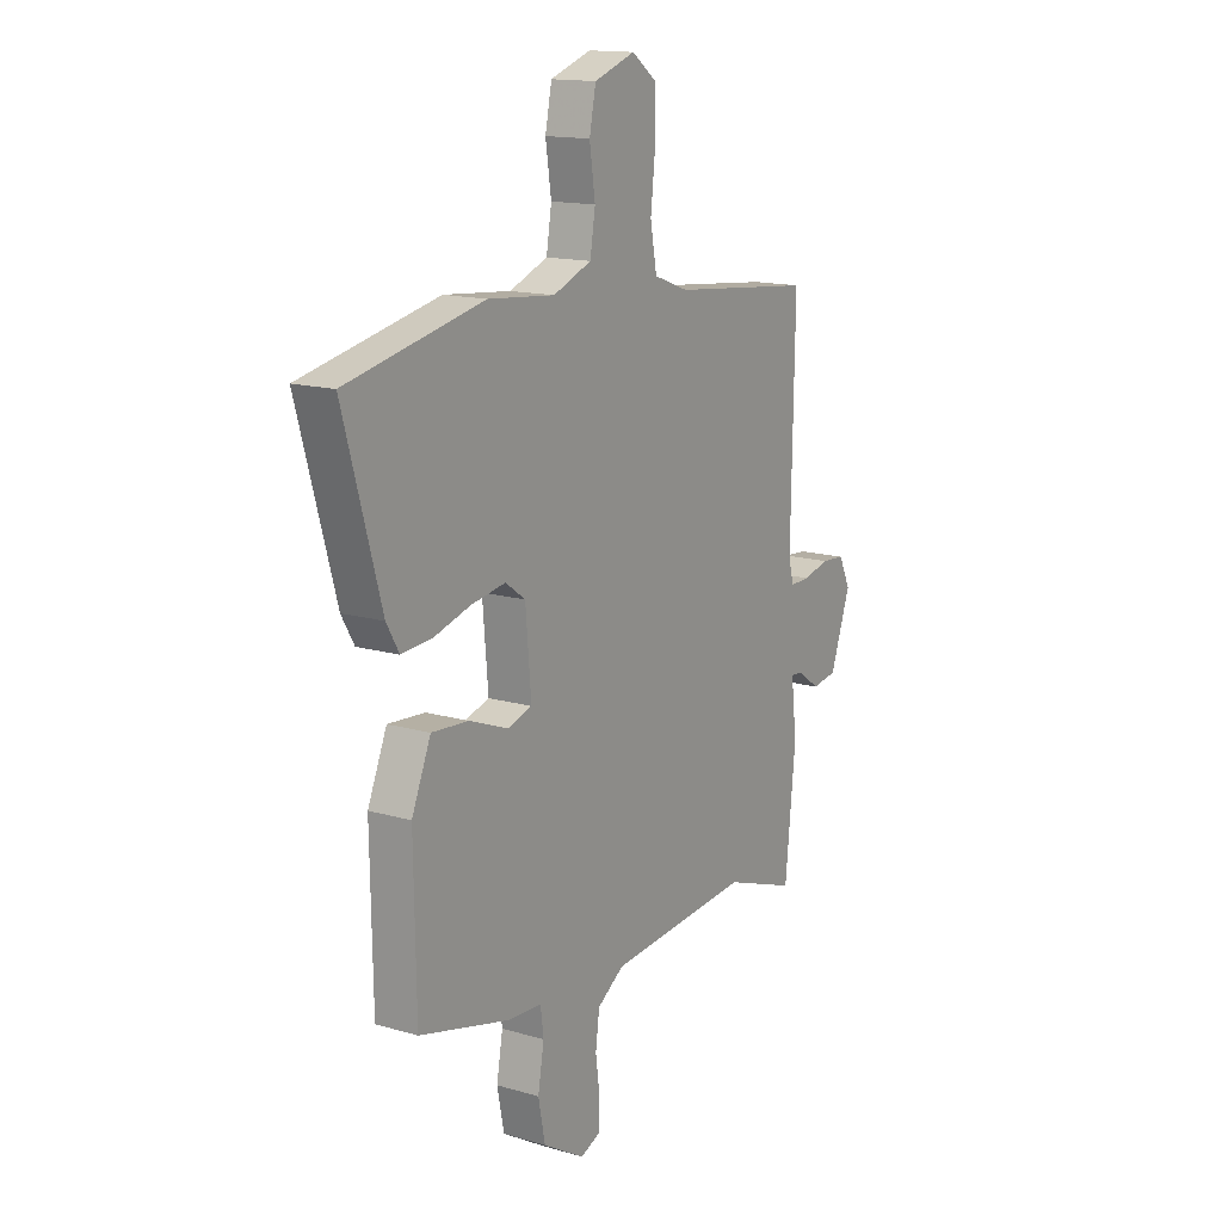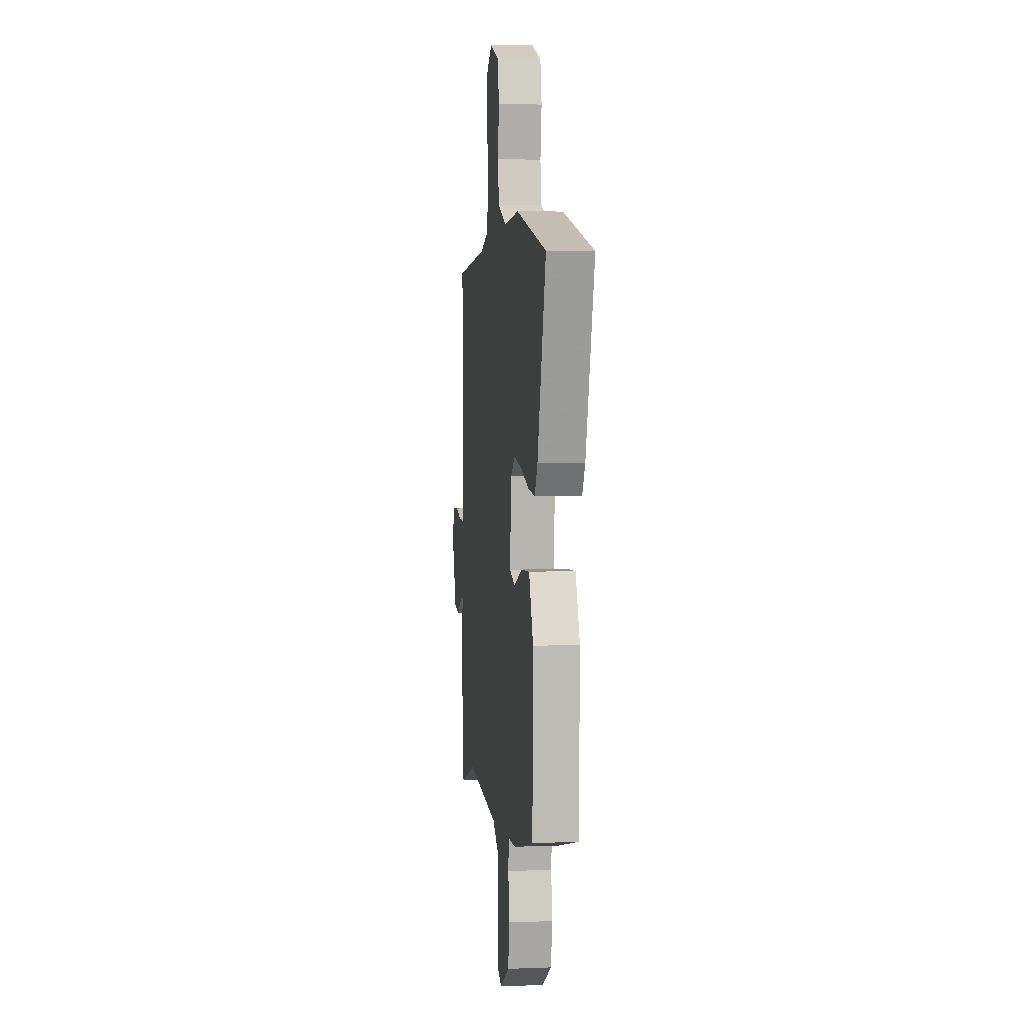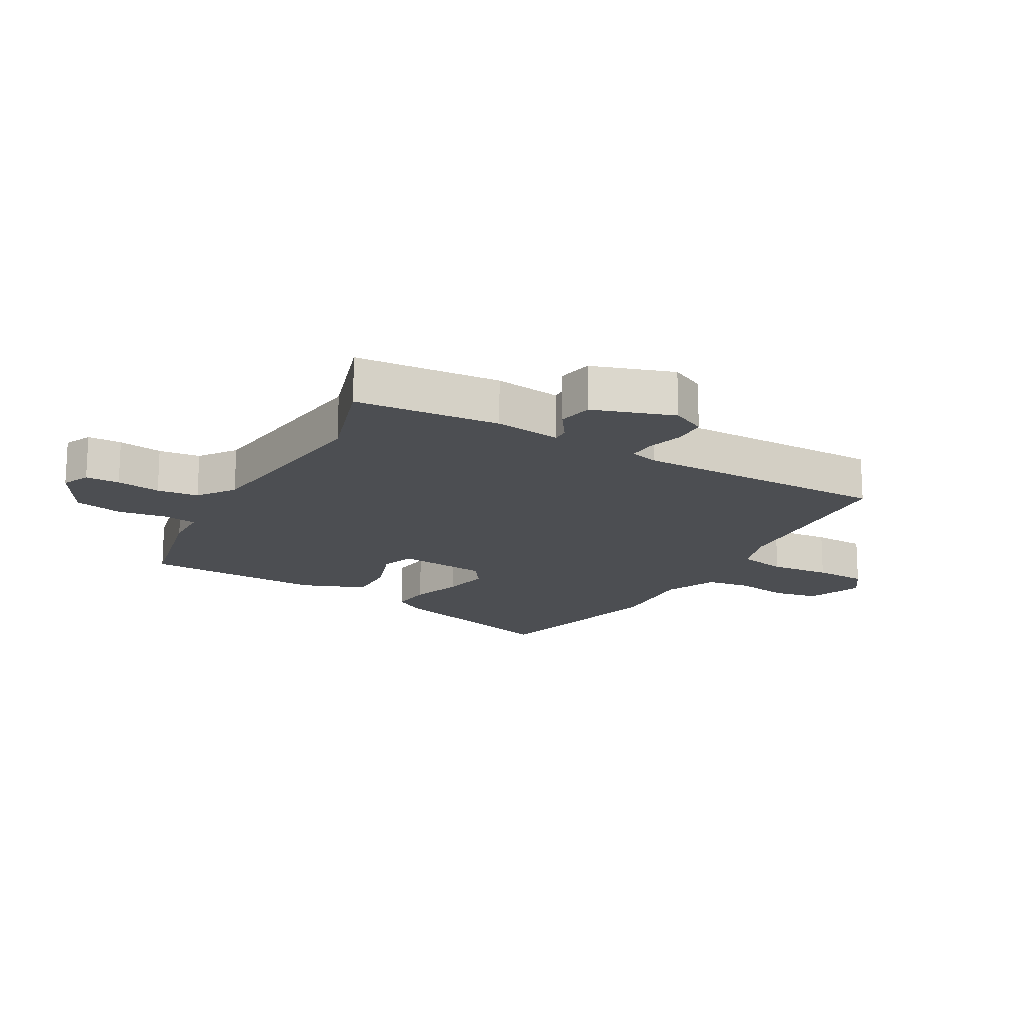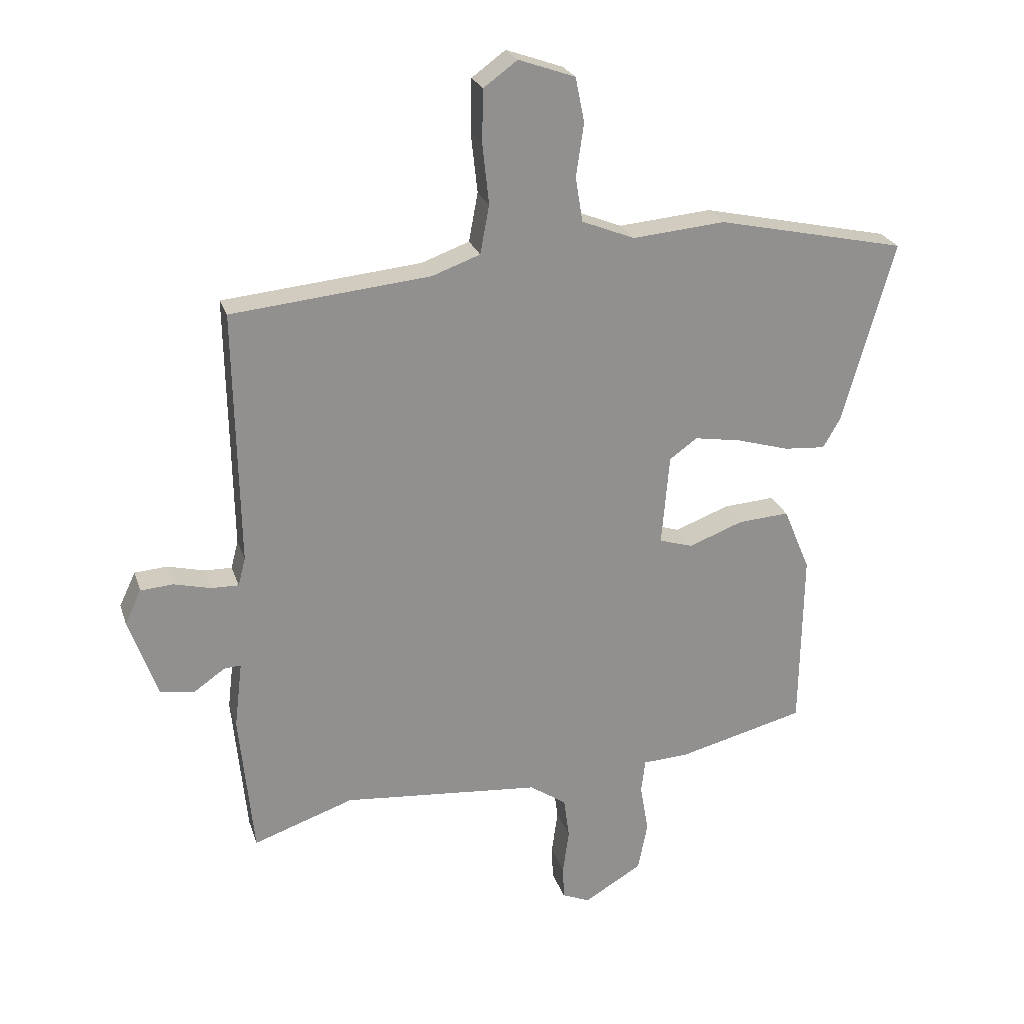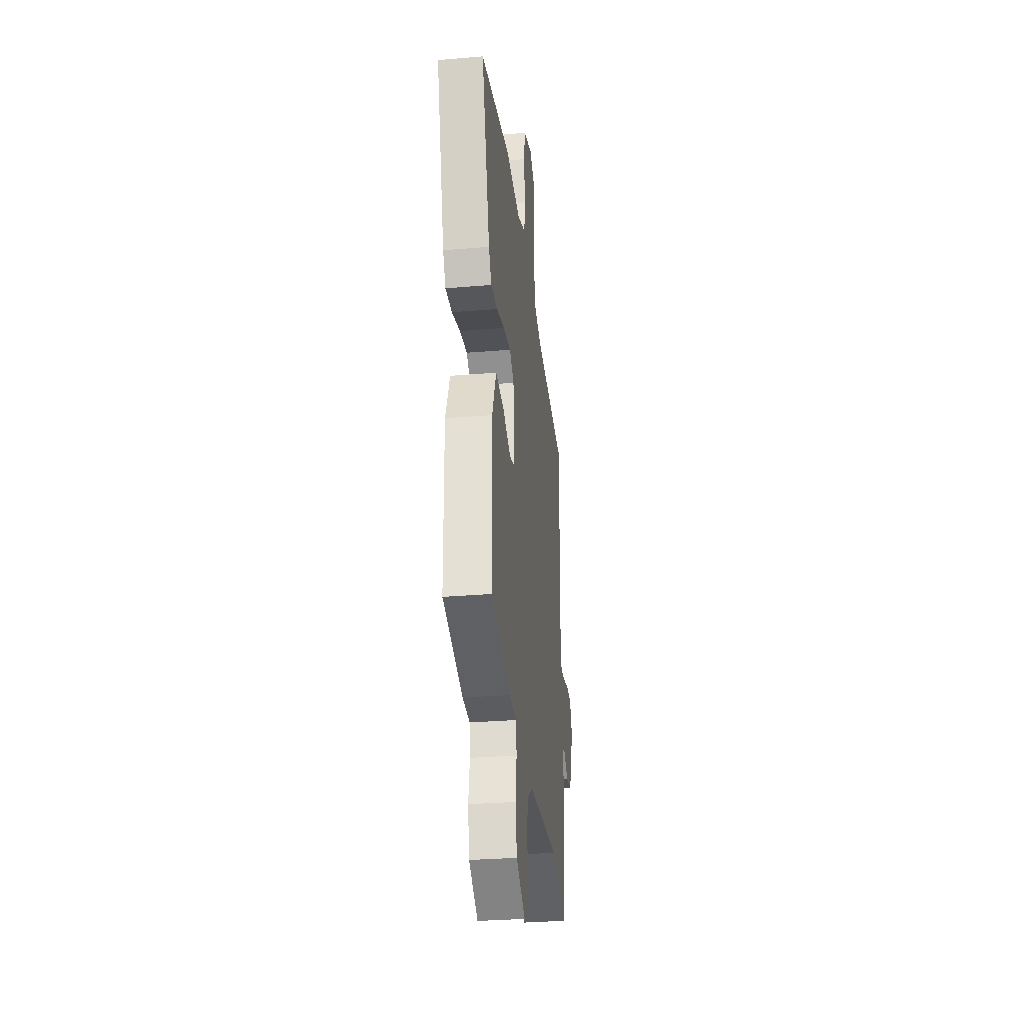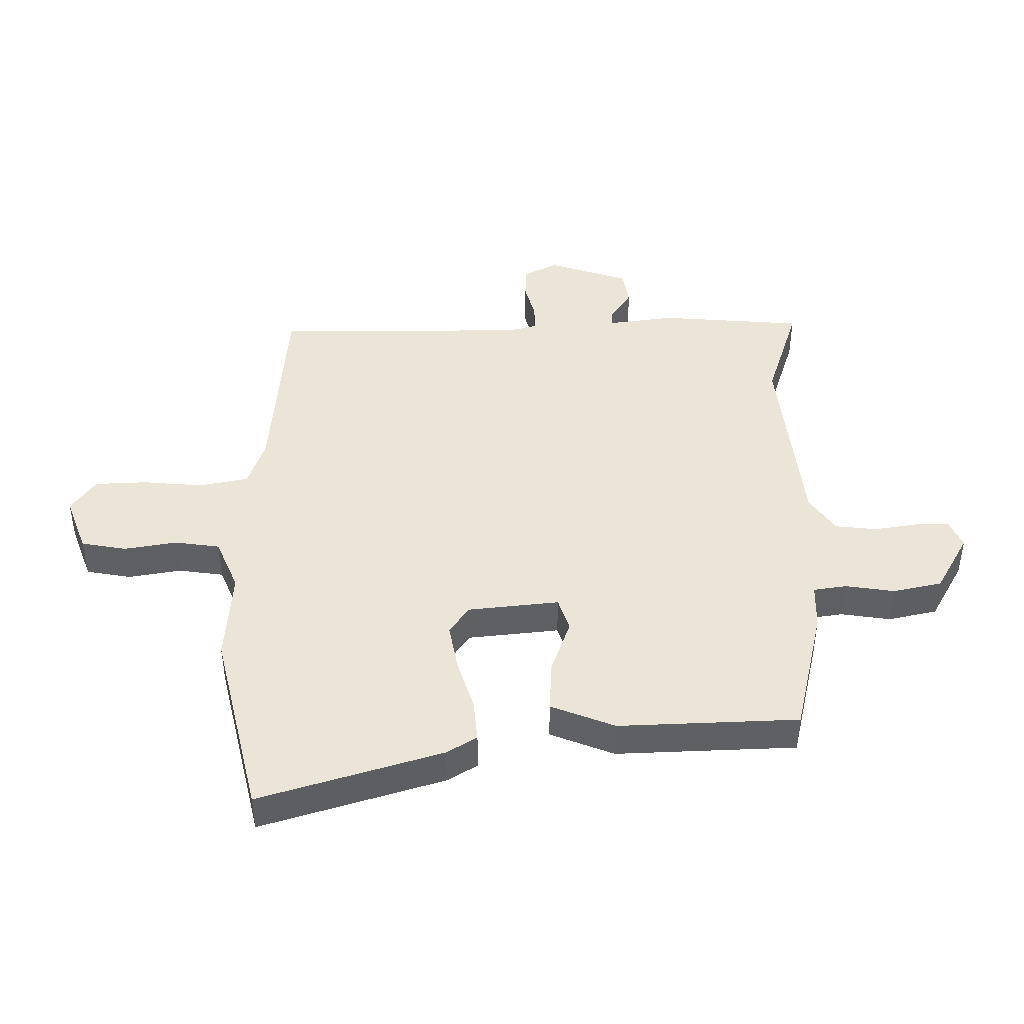
<metadata>
{"format":"obj","ext":"obj","renderer":"f3d","projection":"perspective","resolution":1024,"background":"white","views":[{"elev":14.7,"azim":122.2,"up":"+Z"},{"elev":4.9,"azim":82.9,"up":"+Z"},{"elev":-16.7,"azim":-120.8,"up":"+Y"},{"elev":24.1,"azim":-15.9,"up":"+Z"},{"elev":-30.9,"azim":96.9,"up":"+Z"},{"elev":44.3,"azim":88.4,"up":"+Y"}]}
</metadata>
<code>
v 0.483 0.07 -0.399
v 0.272 0.07 -0.453
v 0.196 0.07 -0.457
v 0.189 0.07 -0.512
v 0.203 0.07 -0.593
v 0.187 0.07 -0.674
v 0.091 0.07 -0.731
v 0.045 0.07 -0.712
v 0.043 0.07 -0.656
v 0.053 0.07 -0.583
v 0.044 0.07 -0.515
v -0.017 0.07 -0.474
v -0.346 0.07 -0.446
v -0.513 0.07 -0.504
v -0.537 0.07 -0.266
v -0.524 0.07 -0.156
v -0.552 0.07 -0.158
v -0.603 0.07 -0.194
v -0.661 0.07 -0.185
v -0.708 0.07 -0.053
v -0.681 0.07 0.004
v -0.627 0.07 0.008
v -0.566 0.07 -0.007
v -0.52 0.07 -0.008
v -0.508 0.07 0.039
v -0.516 0.07 0.461
v -0.186 0.07 0.494
v -0.106 0.07 0.523
v -0.091 0.07 0.604
v -0.102 0.07 0.704
v -0.1 0.07 0.791
v -0.044 0.07 0.832
v 0.05 0.07 0.799
v 0.065 0.07 0.725
v 0.052 0.07 0.637
v 0.064 0.07 0.563
v 0.152 0.07 0.528
v 0.306 0.07 0.542
v 0.621 0.07 0.474
v 0.535 0.07 0.171
v 0.506 0.07 0.121
v 0.437 0.07 0.126
v 0.351 0.07 0.151
v 0.272 0.07 0.164
v 0.226 0.07 0.131
v 0.213 0.07 -0.02
v 0.269 0.07 -0.037
v 0.359 0.07 -0.003
v 0.444 0.07 0.003
v 0.488 0.07 -0.102
v 0.483 0 -0.399
v 0.272 0 -0.453
v 0.196 0 -0.457
v 0.189 0 -0.512
v 0.203 0 -0.593
v 0.187 0 -0.674
v 0.091 0 -0.731
v 0.045 0 -0.712
v 0.043 0 -0.656
v 0.053 0 -0.583
v 0.044 0 -0.515
v -0.017 0 -0.474
v -0.346 0 -0.446
v -0.513 0 -0.504
v -0.537 0 -0.266
v -0.524 0 -0.156
v -0.552 0 -0.158
v -0.603 0 -0.194
v -0.661 0 -0.185
v -0.708 0 -0.053
v -0.681 0 0.004
v -0.627 0 0.008
v -0.566 0 -0.007
v -0.52 0 -0.008
v -0.508 0 0.039
v -0.516 0 0.461
v -0.186 0 0.494
v -0.106 0 0.523
v -0.091 0 0.604
v -0.102 0 0.704
v -0.1 0 0.791
v -0.044 0 0.832
v 0.05 0 0.799
v 0.065 0 0.725
v 0.052 0 0.637
v 0.064 0 0.563
v 0.152 0 0.528
v 0.306 0 0.542
v 0.621 0 0.474
v 0.535 0 0.171
v 0.506 0 0.121
v 0.437 0 0.126
v 0.351 0 0.151
v 0.272 0 0.164
v 0.226 0 0.131
v 0.213 0 -0.02
v 0.269 0 -0.037
v 0.359 0 -0.003
v 0.444 0 0.003
v 0.488 0 -0.102
f 47 48 49 50
f 47 50 1 2
f 46 47 2 3
f 40 41 42 43
f 40 43 44
f 37 38 39 40
f 36 37 40 44
f 32 33 34 35
f 32 35 36
f 29 30 31 32
f 28 29 32 36
f 27 28 36 44
f 25 26 27 44
f 20 21 22 23
f 20 23 24
f 17 18 19 20
f 16 17 20 24
f 13 14 15 16
f 12 13 16 24
f 11 12 24 25
f 7 8 9 10
f 7 10 11
f 4 5 6 7
f 46 3 4 7
f 45 46 7 11
f 25 44 45
f 11 25 45
f 100 99 98 97
f 52 51 100 97
f 53 52 97 96
f 93 92 91 90
f 94 93 90
f 90 89 88 87
f 94 90 87 86
f 85 84 83 82
f 86 85 82
f 82 81 80 79
f 86 82 79 78
f 94 86 78 77
f 94 77 76 75
f 73 72 71 70
f 74 73 70
f 70 69 68 67
f 74 70 67 66
f 66 65 64 63
f 74 66 63 62
f 75 74 62 61
f 60 59 58 57
f 61 60 57
f 57 56 55 54
f 57 54 53 96
f 61 57 96 95
f 95 94 75
f 95 75 61
f 1 51 52 2
f 2 52 53 3
f 3 53 54 4
f 4 54 55 5
f 5 55 56 6
f 6 56 57 7
f 7 57 58 8
f 8 58 59 9
f 9 59 60 10
f 10 60 61 11
f 11 61 62 12
f 12 62 63 13
f 13 63 64 14
f 14 64 65 15
f 15 65 66 16
f 16 66 67 17
f 17 67 68 18
f 18 68 69 19
f 19 69 70 20
f 20 70 71 21
f 21 71 72 22
f 22 72 73 23
f 23 73 74 24
f 24 74 75 25
f 25 75 76 26
f 26 76 77 27
f 27 77 78 28
f 28 78 79 29
f 29 79 80 30
f 30 80 81 31
f 31 81 82 32
f 32 82 83 33
f 33 83 84 34
f 34 84 85 35
f 35 85 86 36
f 36 86 87 37
f 37 87 88 38
f 38 88 89 39
f 39 89 90 40
f 40 90 91 41
f 41 91 92 42
f 42 92 93 43
f 43 93 94 44
f 44 94 95 45
f 45 95 96 46
f 46 96 97 47
f 47 97 98 48
f 48 98 99 49
f 49 99 100 50
f 50 100 51 1

</code>
